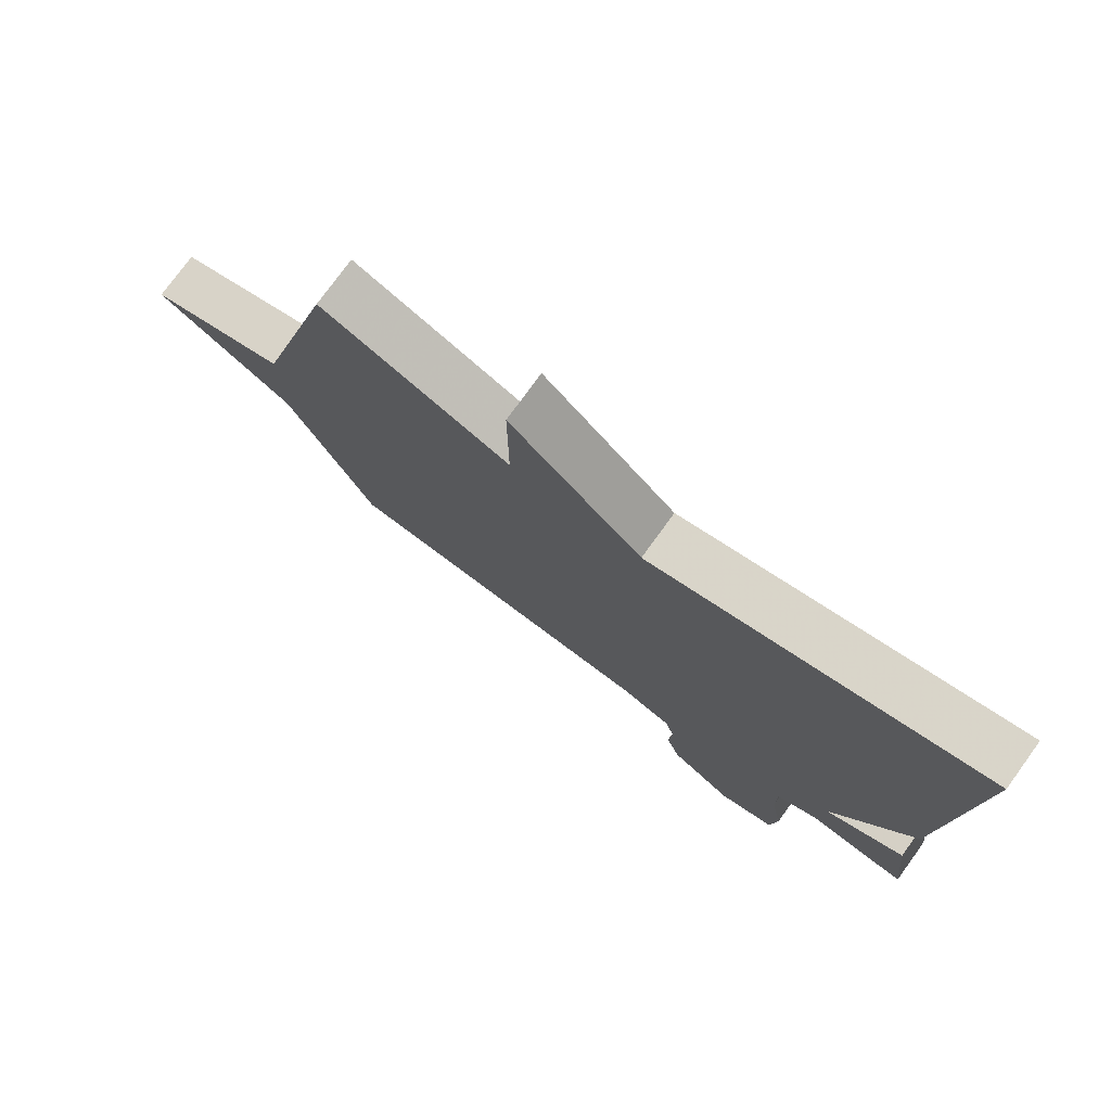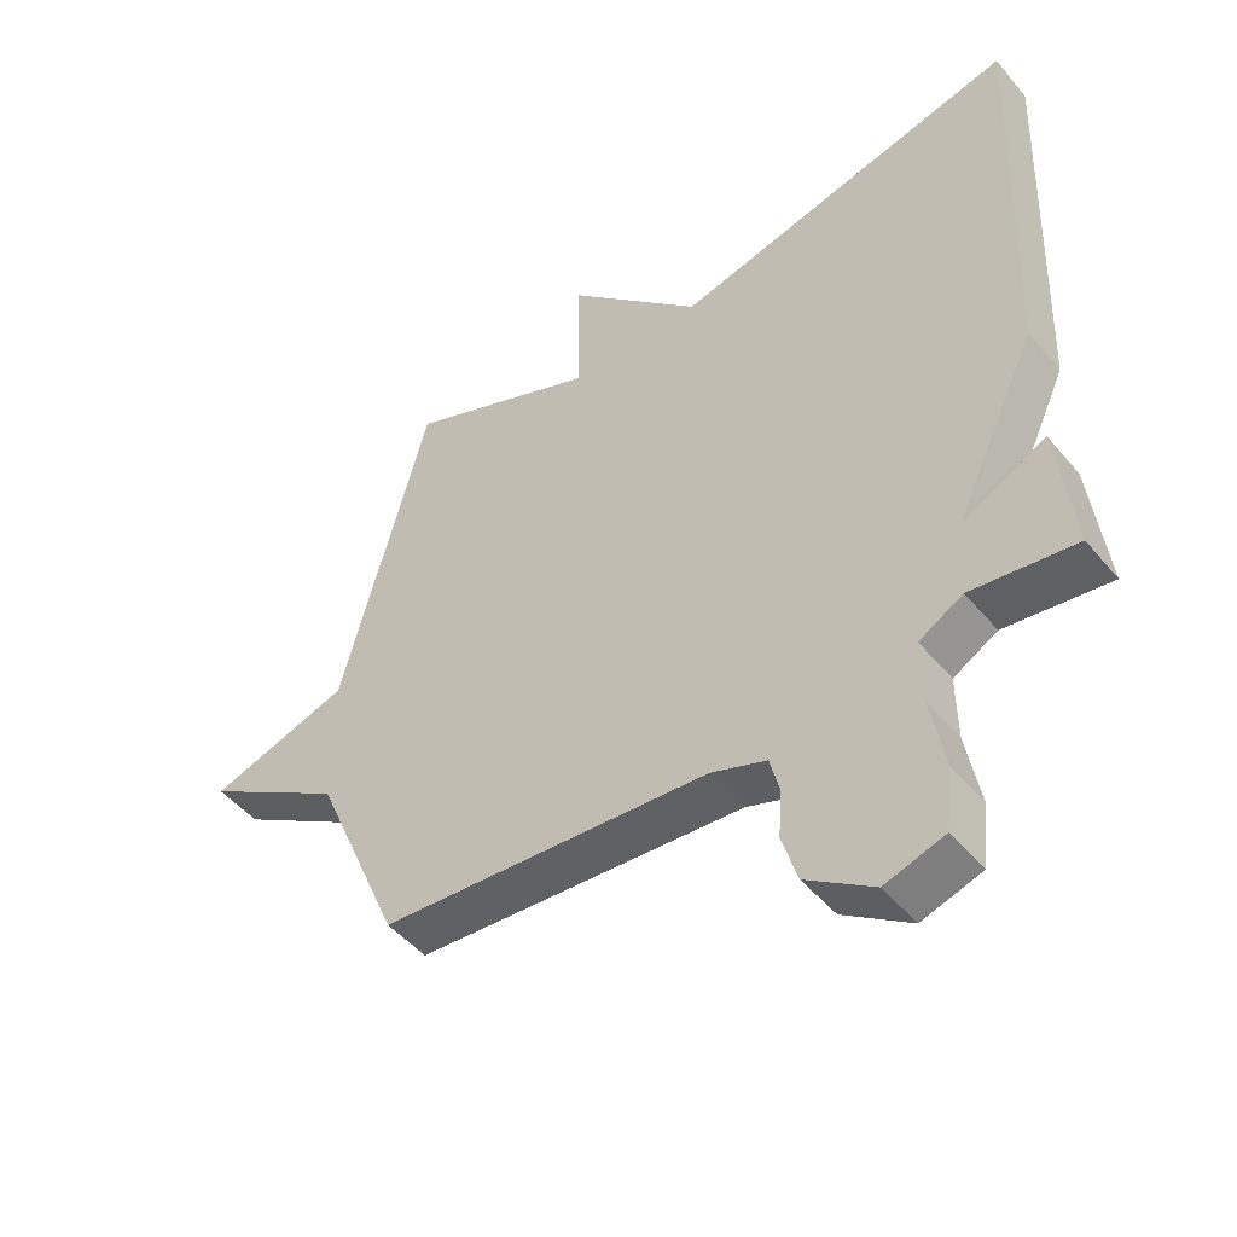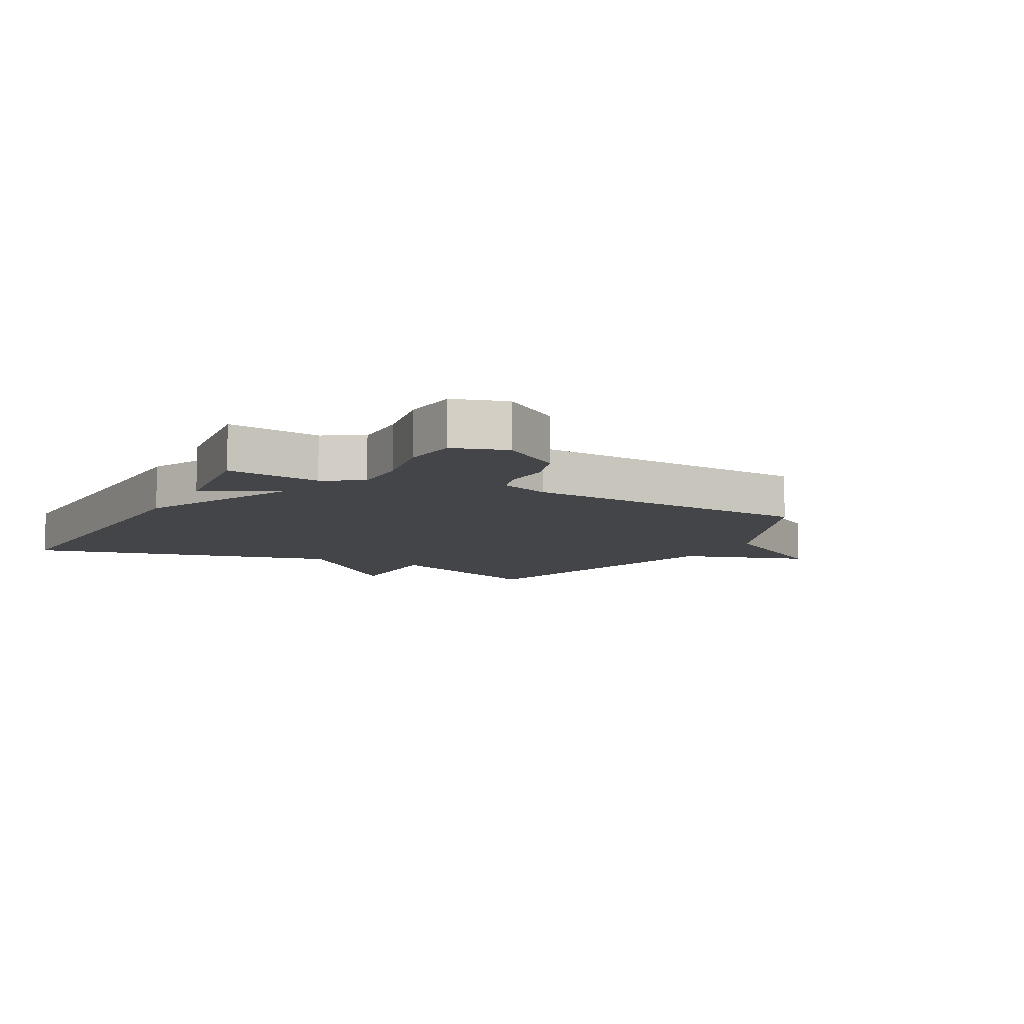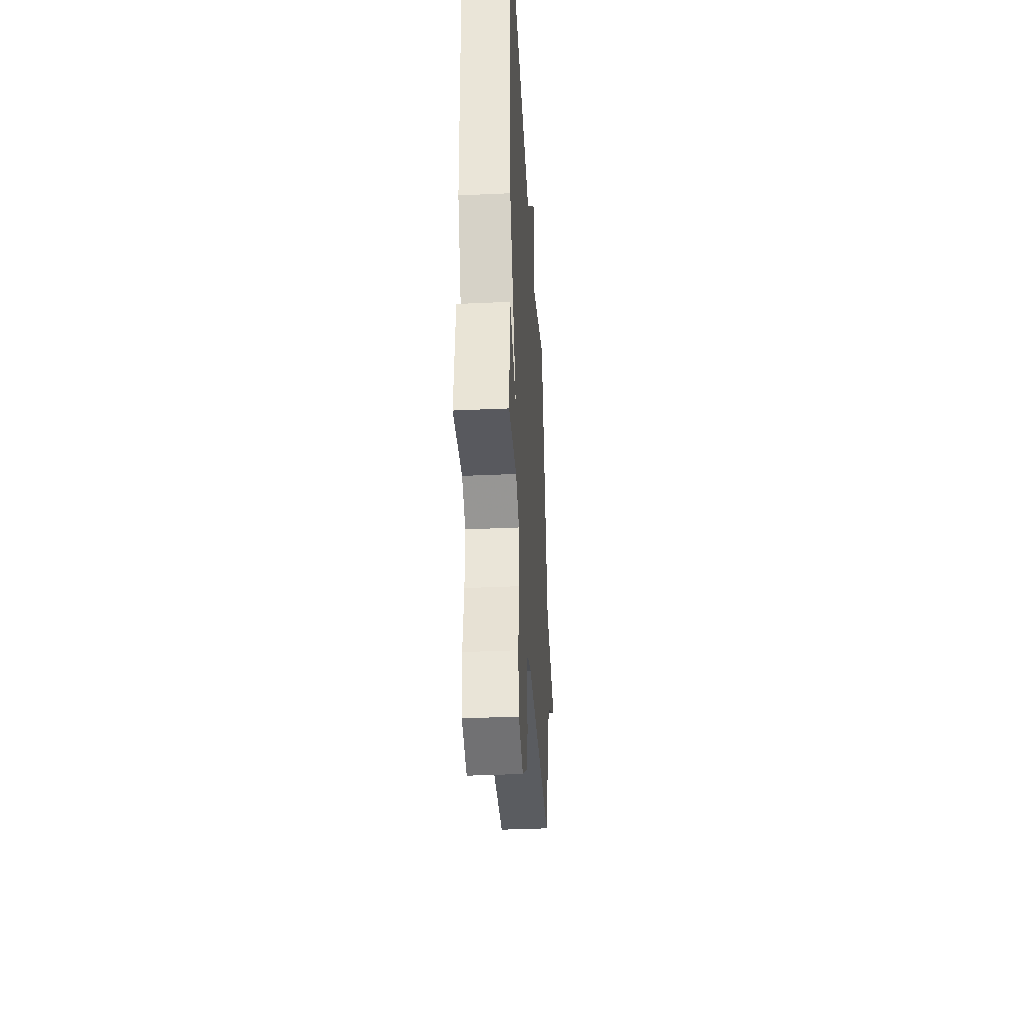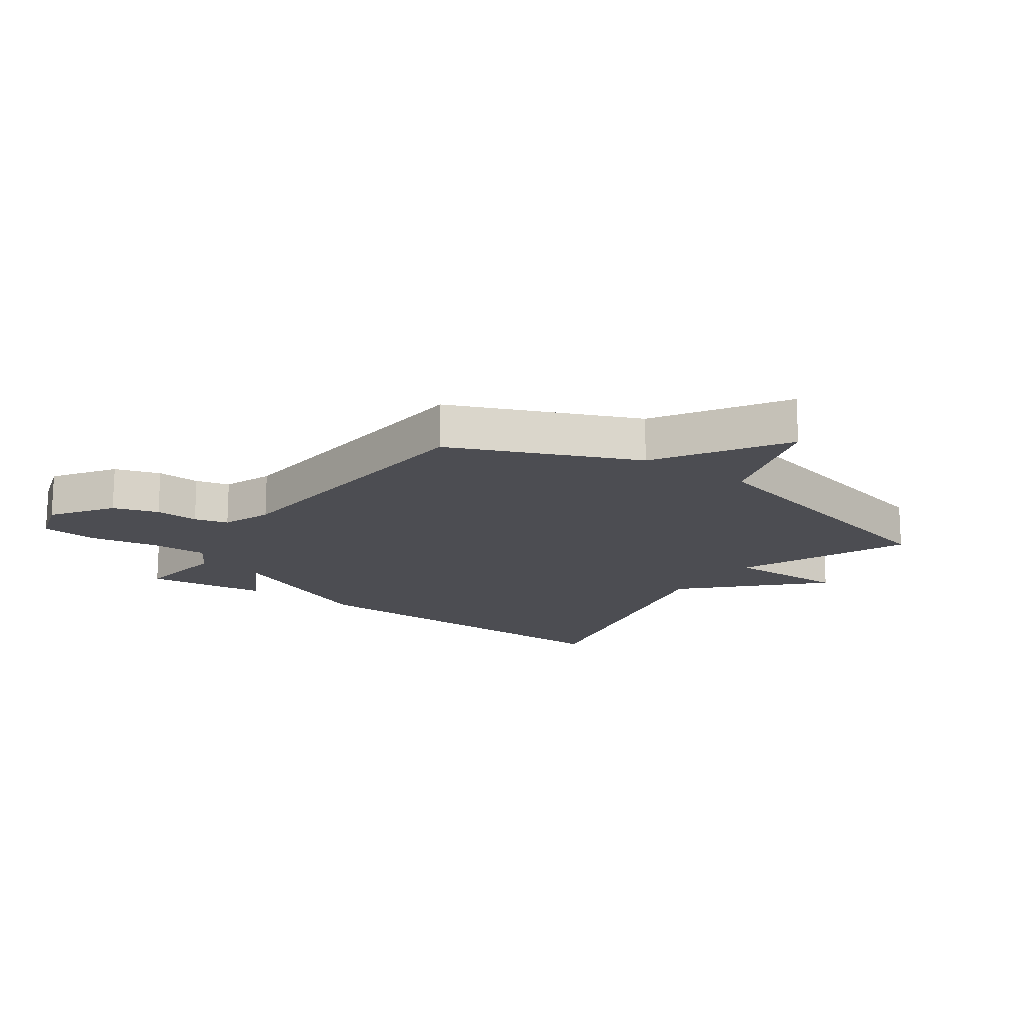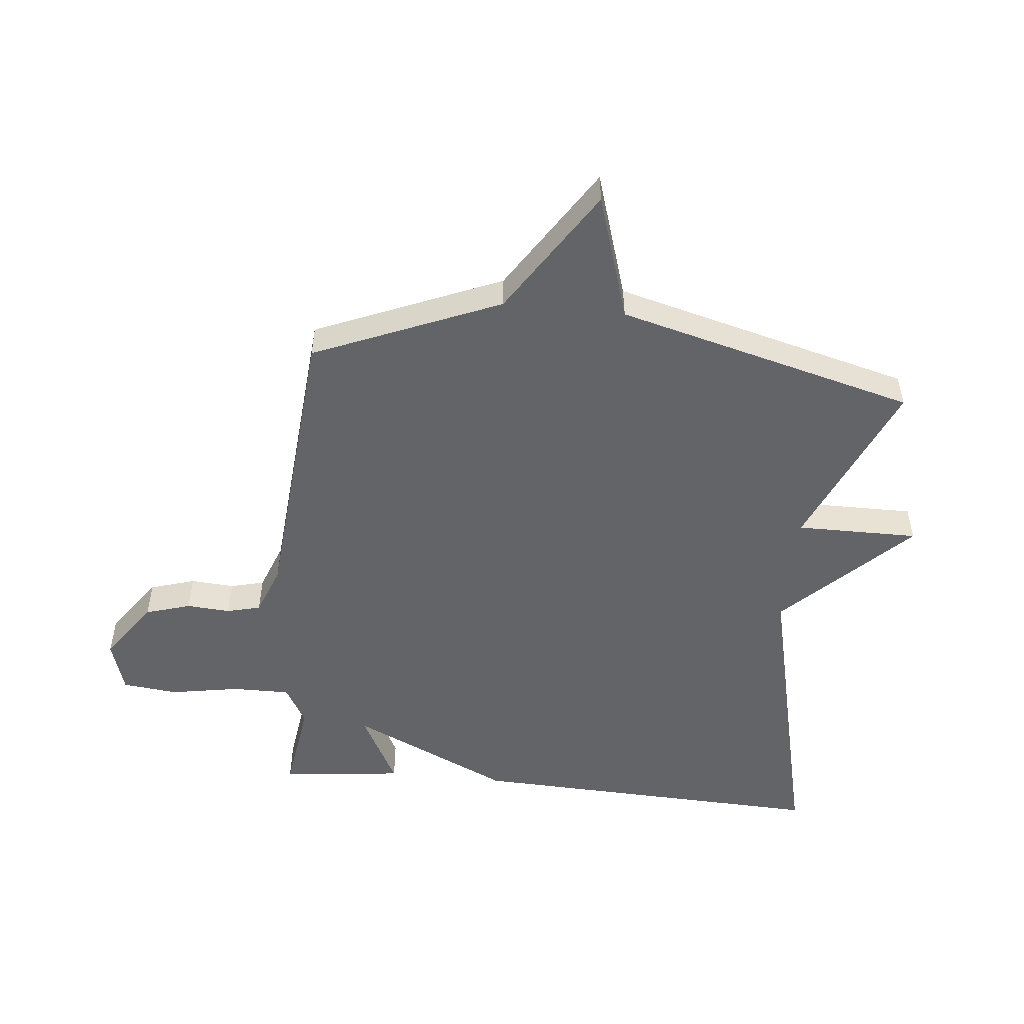
<metadata>
{"format":"obj","ext":"obj","renderer":"f3d","projection":"perspective","resolution":1024,"background":"white","views":[{"elev":77.1,"azim":36.0,"up":"+Z"},{"elev":-48.5,"azim":37.9,"up":"+Z"},{"elev":-8.7,"azim":152.4,"up":"+Y"},{"elev":-38.4,"azim":93.3,"up":"+Z"},{"elev":-16.3,"azim":-124.9,"up":"+Y"},{"elev":-51.3,"azim":-95.8,"up":"+Y"}]}
</metadata>
<code>
v 0.5 0.07 0.5
v 0.477 0.07 -0.098
v 0.353 0.07 -0.363
v 0.477 0.07 -0.298
v 0.5 0.07 -0.5
v 0.345 0.07 -0.478
v 0.28 0.07 -0.515
v 0.281 0.07 -0.611
v 0.301 0.07 -0.725
v 0.291 0.07 -0.817
v 0.203 0.07 -0.844
v 0.104 0.07 -0.775
v 0.081 0.07 -0.7
v 0.086 0.07 -0.628
v 0.072 0.07 -0.572
v -0.01 0.07 -0.541
v -0.5 0.07 -0.5
v -0.629 0.07 -0.193
v -0.839 0.07 -0.059
v -0.629 0.07 0.007
v -0.5 0.07 0.5
v -0.214 0.07 0.378
v -0.215 0.07 0.58
v -0.014 0.07 0.378
v 0.5 0 0.5
v 0.477 0 -0.098
v 0.353 0 -0.363
v 0.477 0 -0.298
v 0.5 0 -0.5
v 0.345 0 -0.478
v 0.28 0 -0.515
v 0.281 0 -0.611
v 0.301 0 -0.725
v 0.291 0 -0.817
v 0.203 0 -0.844
v 0.104 0 -0.775
v 0.081 0 -0.7
v 0.086 0 -0.628
v 0.072 0 -0.572
v -0.01 0 -0.541
v -0.5 0 -0.5
v -0.629 0 -0.193
v -0.839 0 -0.059
v -0.629 0 0.007
v -0.5 0 0.5
v -0.214 0 0.378
v -0.215 0 0.58
v -0.014 0 0.378
f 22 23 24
f 20 21 22
f 20 22 24
f 18 19 20
f 1 2 3
f 24 1 3
f 20 24 3
f 18 20 3
f 17 18 3
f 16 17 3
f 12 13 14
f 11 12 14
f 10 11 14
f 9 10 14
f 8 9 14
f 7 8 14 15
f 15 16 3
f 7 15 3
f 6 7 3
f 3 4 5 6
f 48 47 46
f 46 45 44
f 48 46 44
f 44 43 42
f 27 26 25
f 27 25 48
f 27 48 44
f 27 44 42
f 27 42 41
f 27 41 40
f 38 37 36
f 38 36 35
f 38 35 34
f 38 34 33
f 38 33 32
f 39 38 32 31
f 27 40 39
f 27 39 31
f 27 31 30
f 30 29 28 27
f 1 25 26 2
f 2 26 27 3
f 3 27 28 4
f 4 28 29 5
f 5 29 30 6
f 6 30 31 7
f 7 31 32 8
f 8 32 33 9
f 9 33 34 10
f 10 34 35 11
f 11 35 36 12
f 12 36 37 13
f 13 37 38 14
f 14 38 39 15
f 15 39 40 16
f 16 40 41 17
f 17 41 42 18
f 18 42 43 19
f 19 43 44 20
f 20 44 45 21
f 21 45 46 22
f 22 46 47 23
f 23 47 48 24
f 24 48 25 1

</code>
